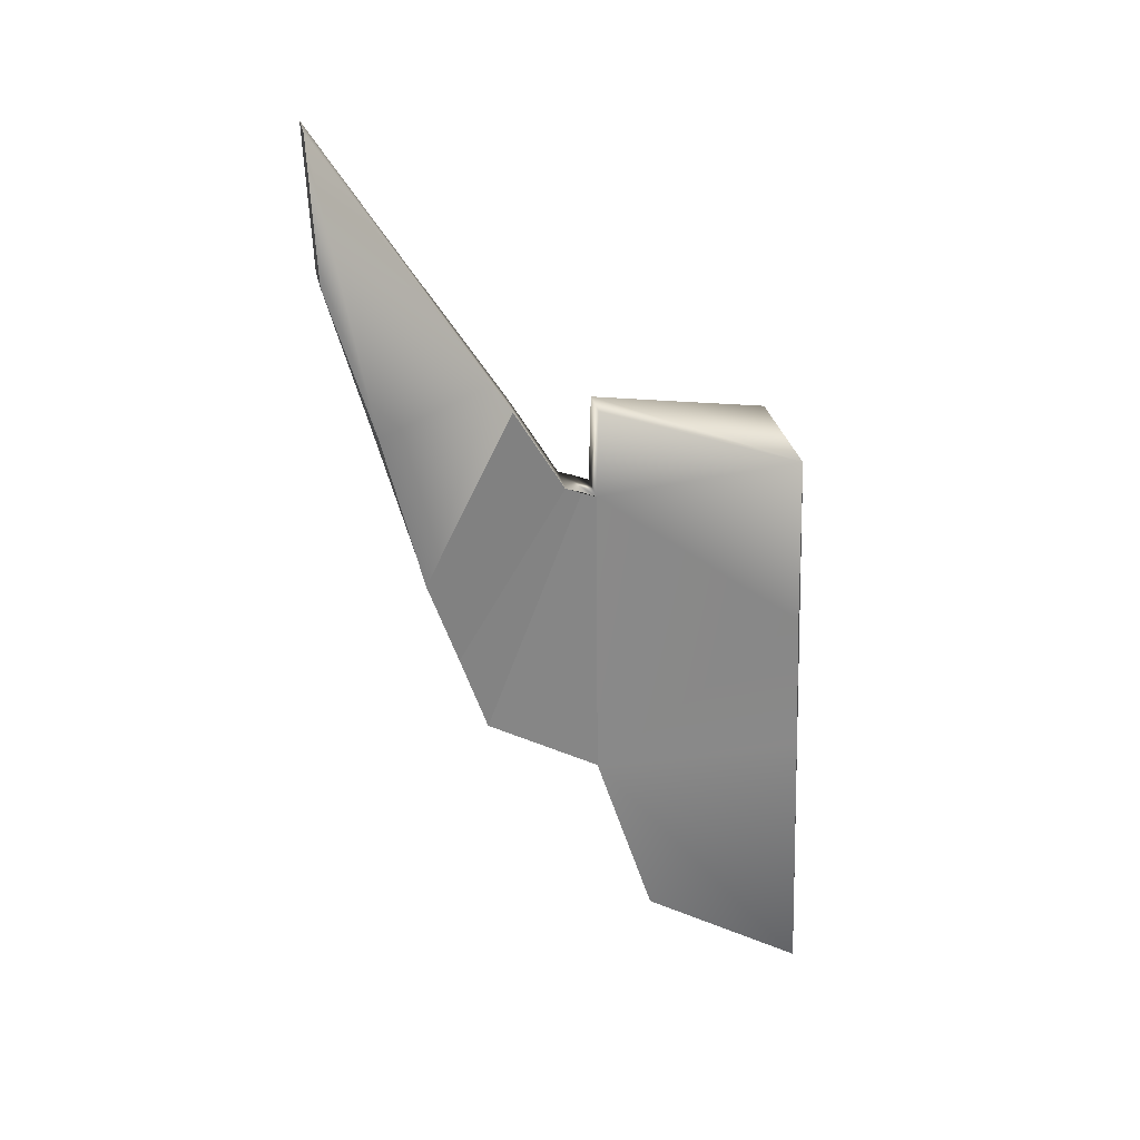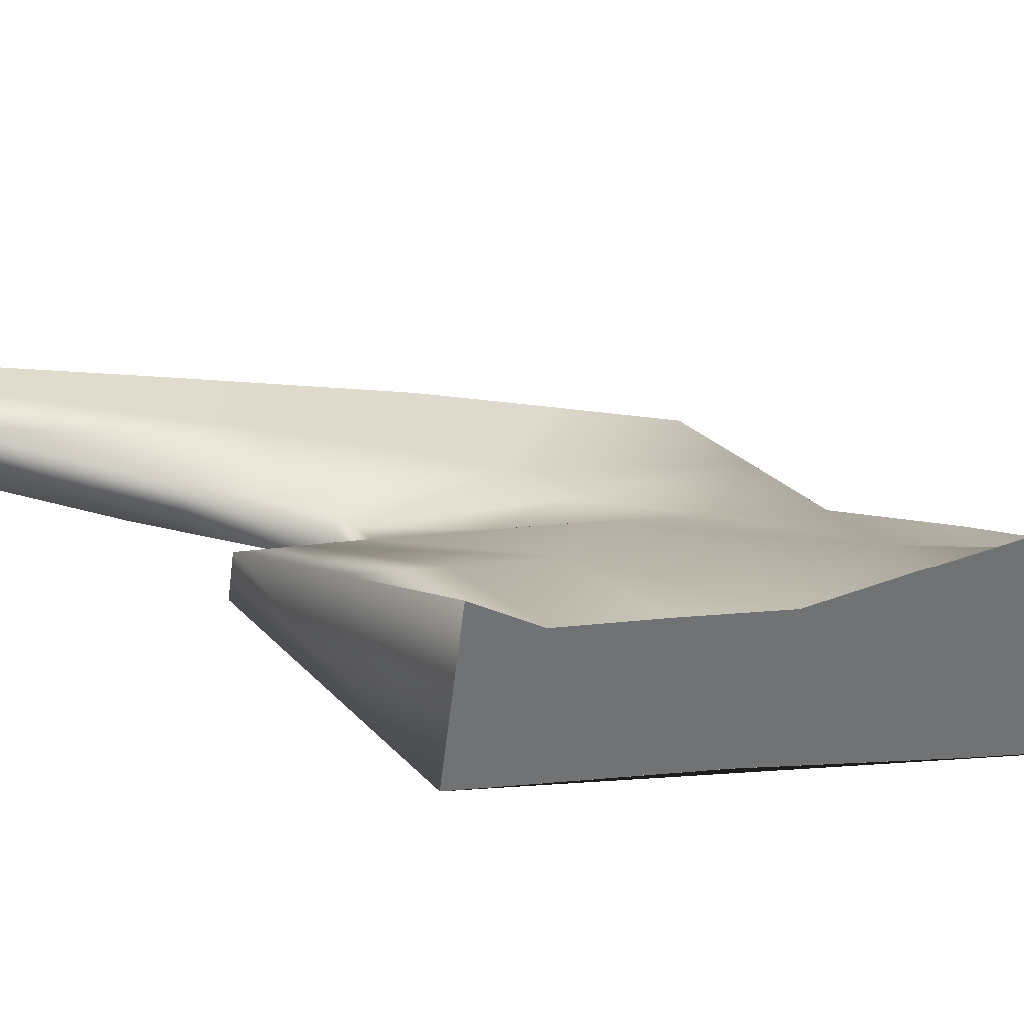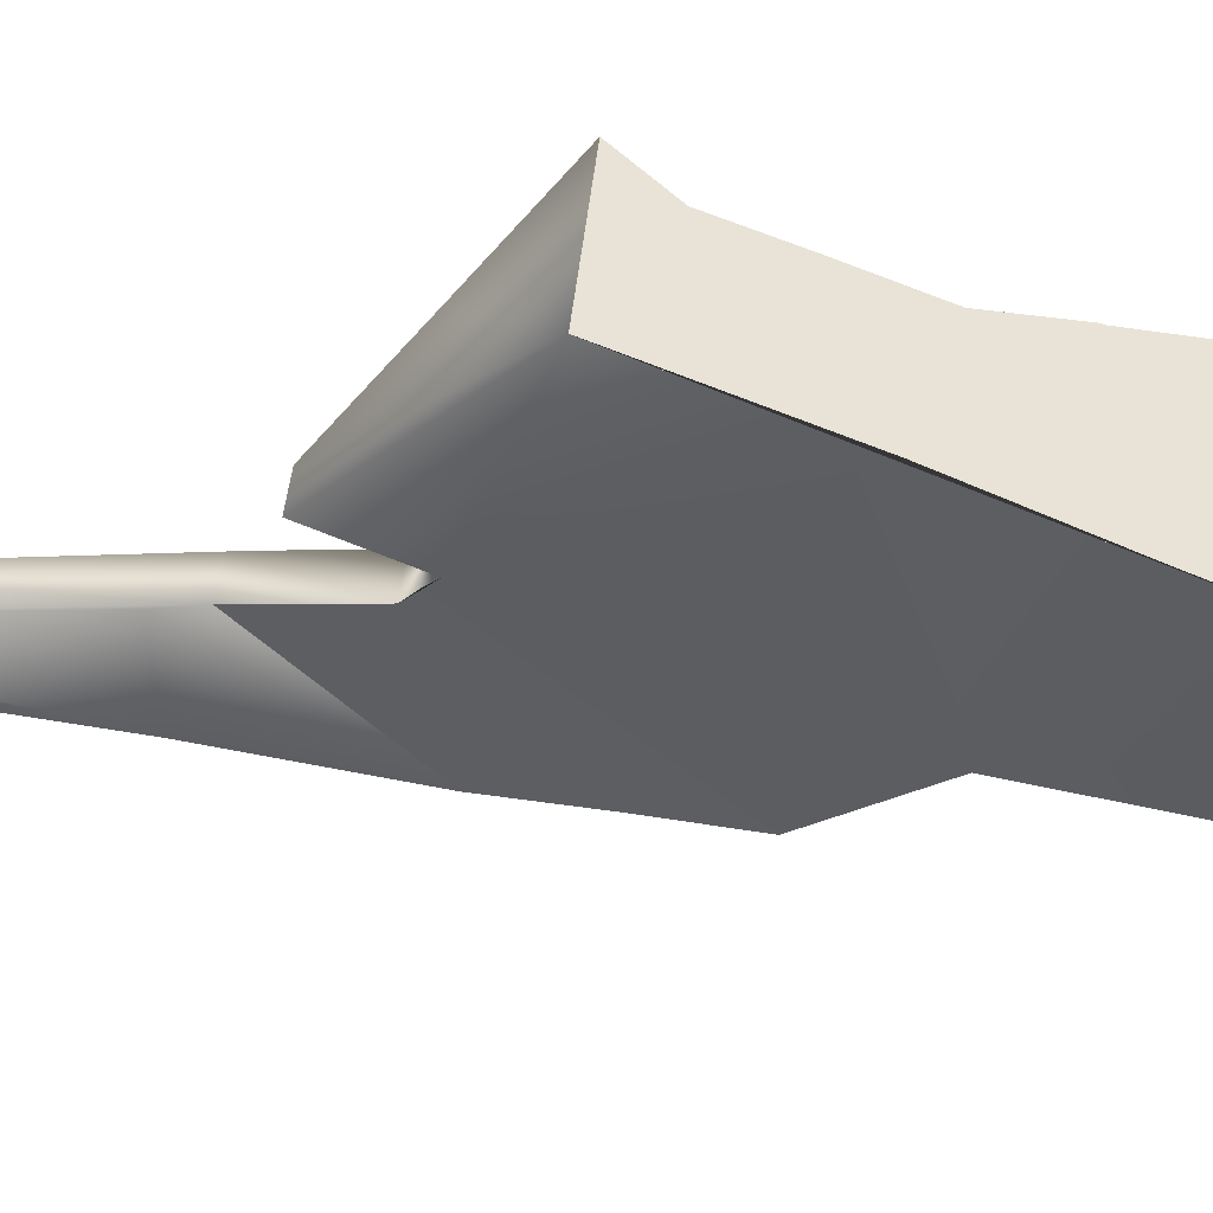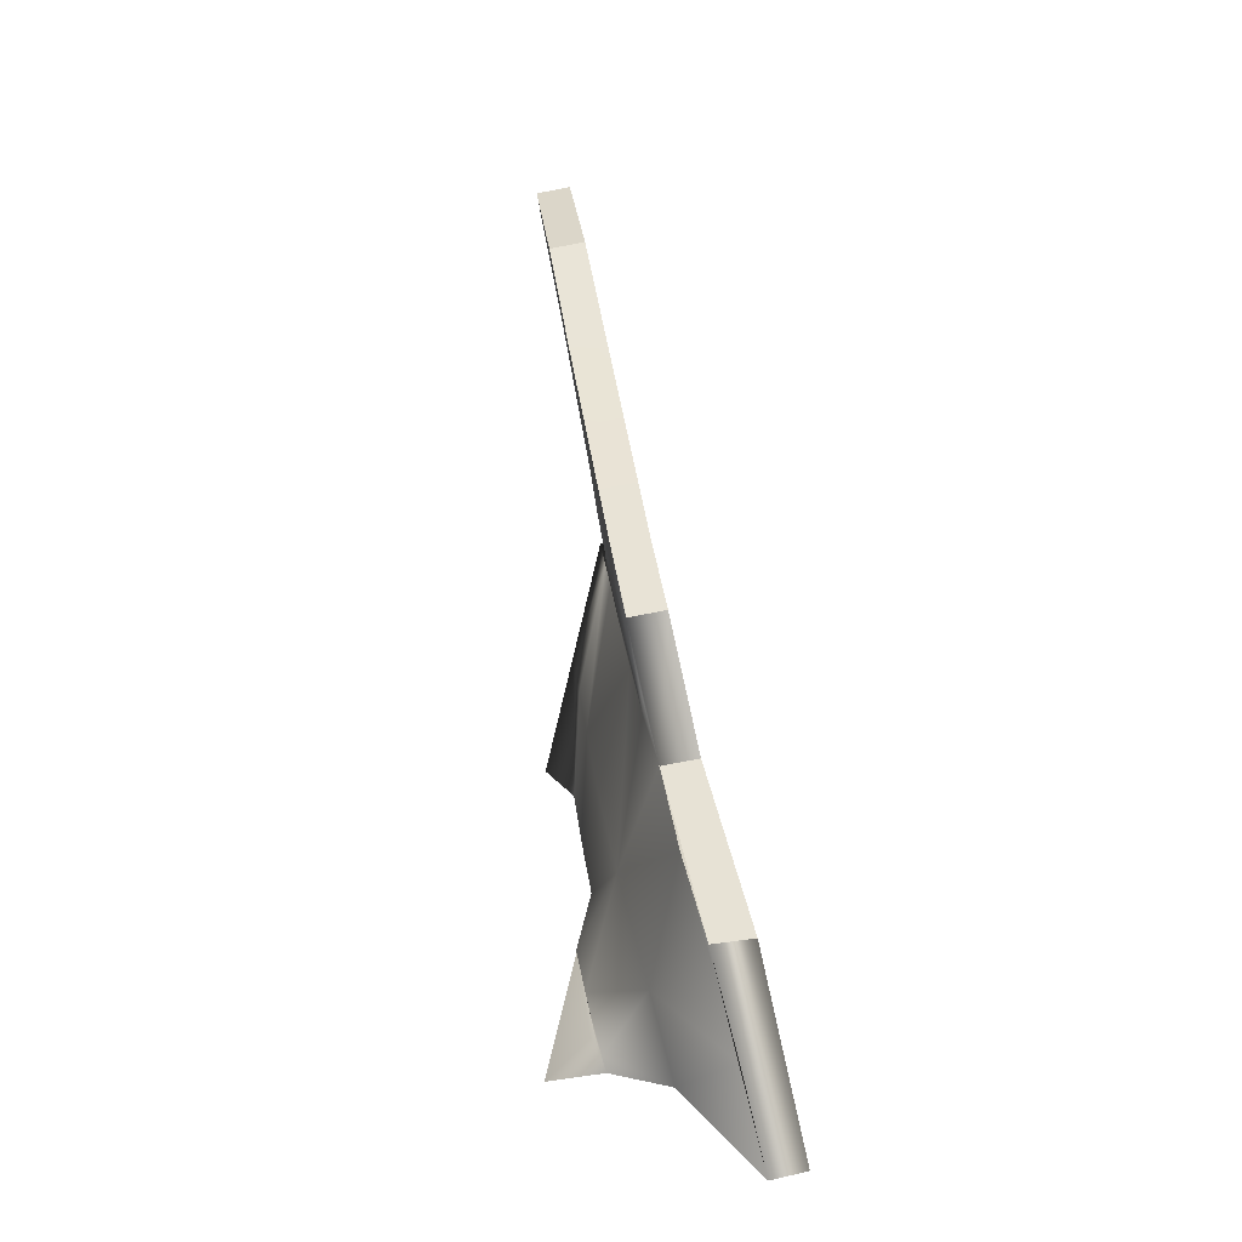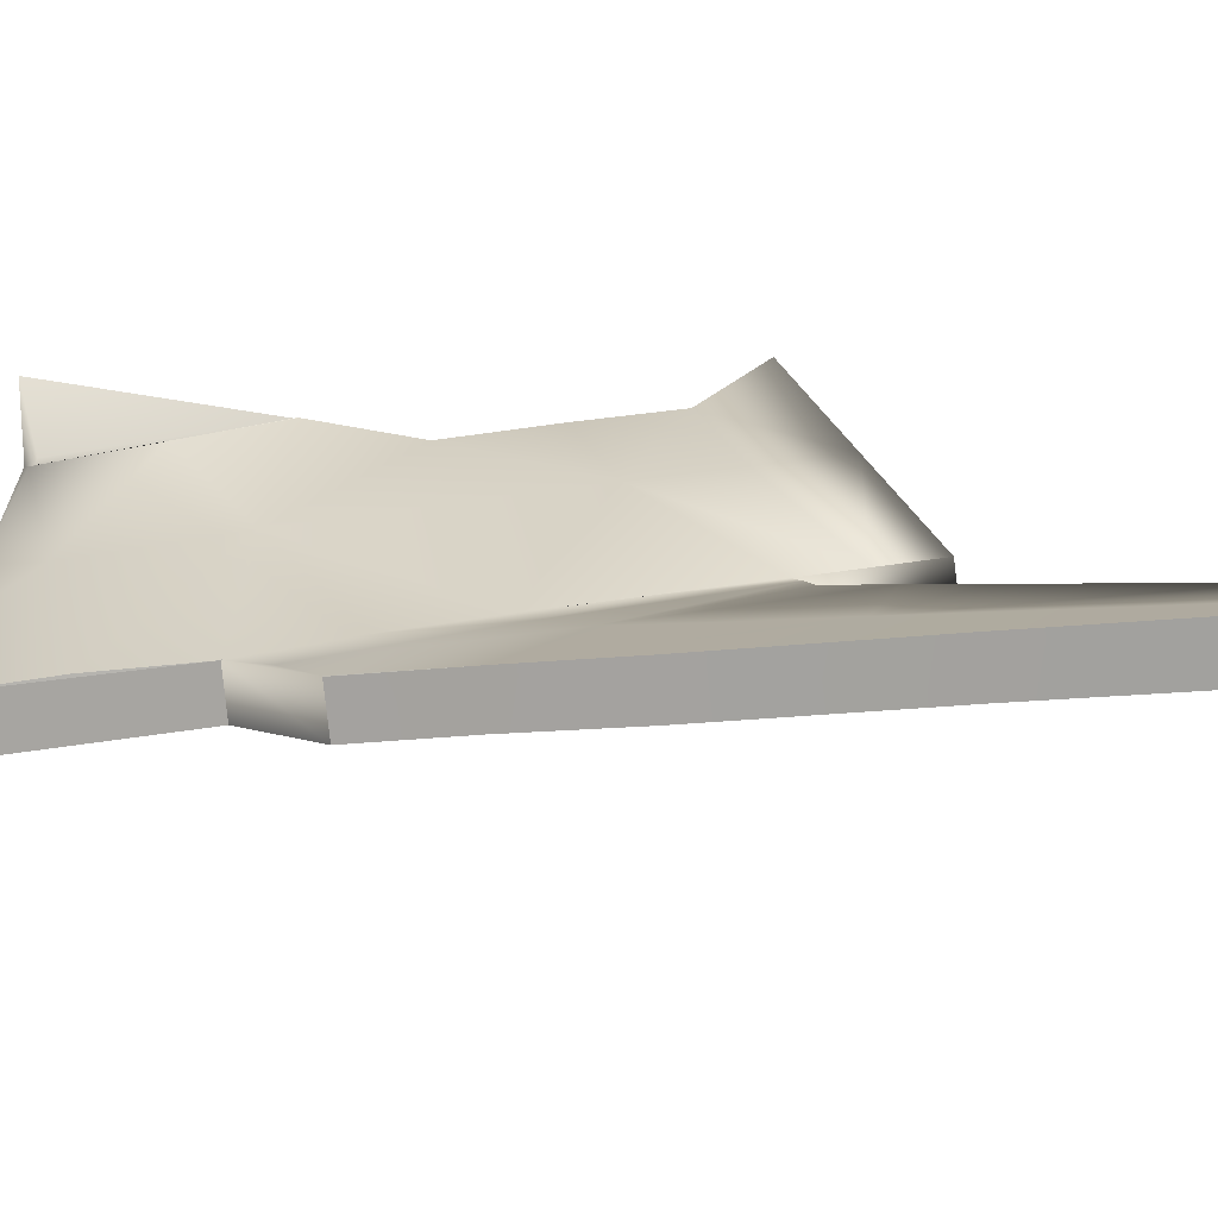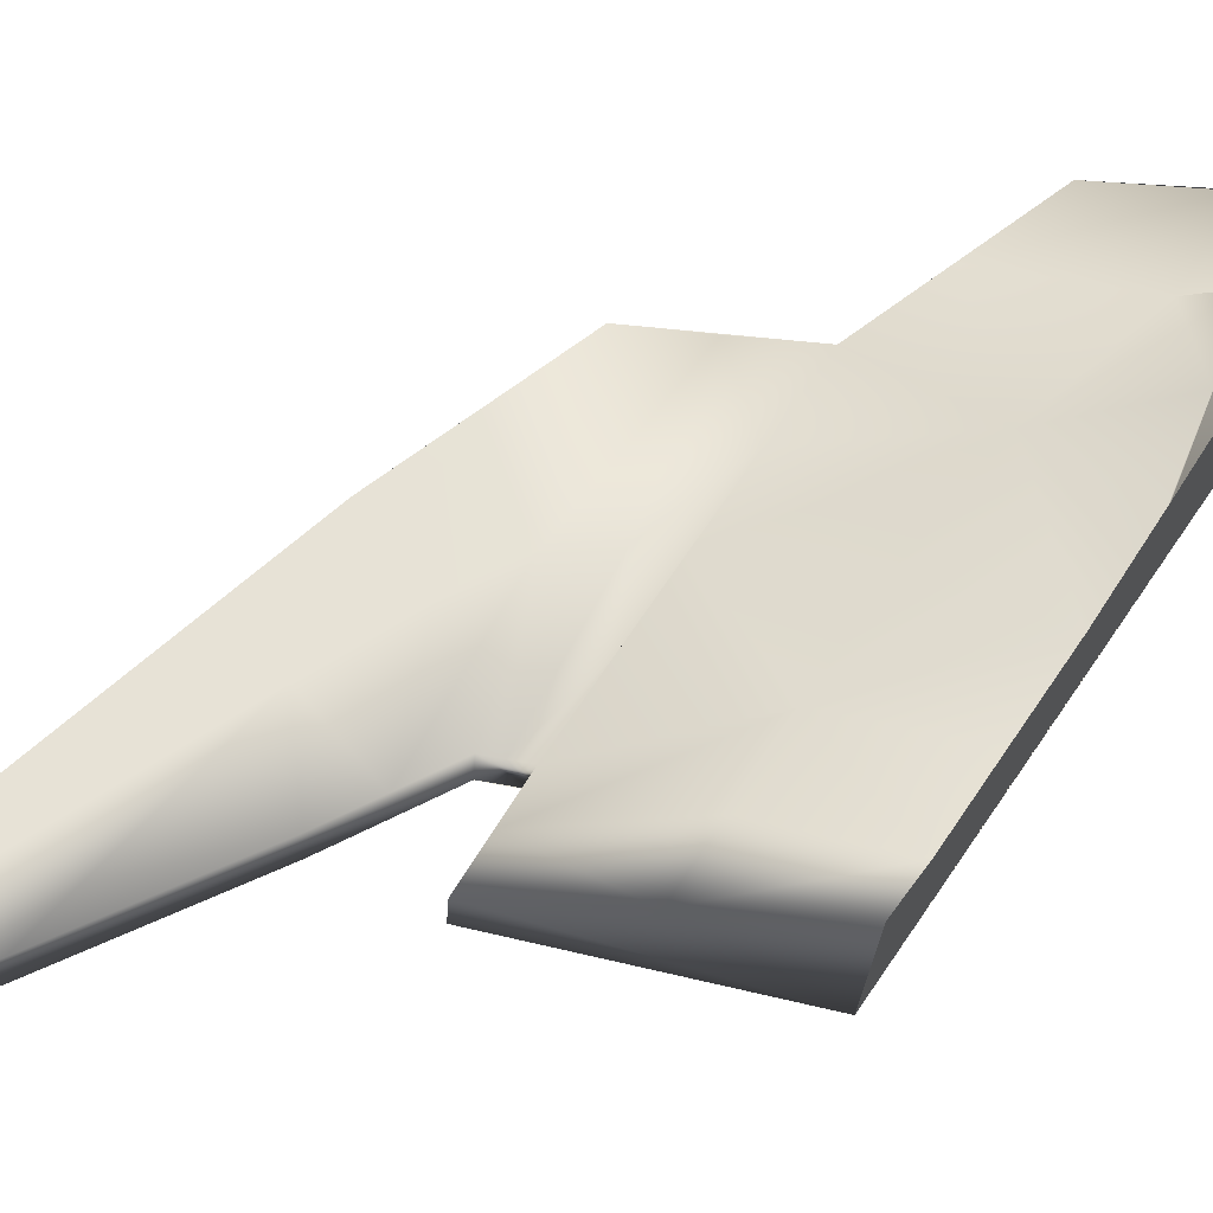
<metadata>
{"format":"obj","ext":"obj","renderer":"f3d","projection":"perspective","resolution":1024,"background":"white","views":[{"elev":36.5,"azim":168.6,"up":"+Y"},{"elev":35.5,"azim":-106.5,"up":"+Z"},{"elev":-35.1,"azim":-111.8,"up":"+Z"},{"elev":-56.9,"azim":99.3,"up":"+Y"},{"elev":8.7,"azim":90.4,"up":"+Z"},{"elev":70.3,"azim":-146.4,"up":"+Z"}]}
</metadata>
<code>
g default
v 5.828 3.467 1.746
v 7.311 23.38 4.705
v 7.297 23.54 3.471
v 5.814 3.493 0.3749
v 0.1795 -0.175 1.001
v 0.2188 20.2 7.85
v 0.1653 20.78 3.186
v 0.1653 0.0244 -0.1818
v 0.1653 9.49 1.385
v 7.654 9.671 1.519
v 7.668 9.544 2.765
v 0.2188 10.45 6.588
v 0.2188 4.762 5.58
v 1.285 5.136 5.724
v 0.2197 10.32 6.578
v 0.2391 4.687 7.451
v 1.286 5.199 5.873
v 0.2341 15.95 6.495
v 7.455 20.29 4.315
v 7.441 20.42 3.053
v 0.1653 14.55 2.303
v 11.56 11.91 1.872
v 11.58 11.78 3.133
v 8.519 20.89 3.06
v 8.533 20.75 4.332
v 13.44 17.85 2.581
v 13.46 17.7 3.833
v 10.21 23.94 3.347
v 10.22 23.8 4.606
v 16.13 28.99 3.799
v 16.15 28.84 5.058
v 16.23 33.93 4.415
v 16.24 33.76 5.638
v 0.2052 3.83 3.528
v 2.566 5.542 3.914
v 3.586 9.907 4.715
v 0.7519 7.8 6.165
v 0.7519 4.928 5.63
v 3.004 1.615 1.337
v 6.748 6.592 2.35
v 3.801 19.6 6.009
v 0.2357 18.52 6.794
v 3.841 17.09 5.709
v 7.383 21.83 4.509
v 3.765 21.78 6.277
v 0.2291 13.16 6.121
v 3.89 13.82 5.301
v 7.562 15.05 3.655
v 8.559 15.53 3.68
v 7.508 17.67 3.987
v 7.615 12.35 3.26
v 9.622 10.72 3.005
v 9.903 16.65 3.791
v 7.994 20.53 4.332
v 10.95 18.52 3.998
v 12.52 14.75 3.491
v 12.16 21.51 4.315
v 9.378 22.28 4.486
v 14.02 26.02 4.775
v 14.8 23.28 4.462
v 16.19 31.3 5.347
v 13.23 28.76 5.096
v 11.58 11.77 3.116
v 14.67 23.53 3.202
v 12.45 14.73 2.234
v 7.654 9.711 1.56
v 7.668 9.566 2.797
v 10.92 25.07 3.404
v 7.937 20.65 3.08
g HalfMask
f 40 11 36 35
f 7 6 45 2 3
f 8 9 10 4
f 5 8 4 1 39
f 20 21 7 3
f 19 20 3 2 44
f 45 6 42 41
f 16 17 15
f 13 38 14 17 16
f 14 37 12 15 17
f 48 50 19 43 47
f 10 9 21 20
f 11 10 22 23 52
f 20 19 54 25 24 69
f 54 19 50 49
f 24 25 58 29 28
f 58 25 53 55
f 64 68 32 30
f 28 29 62 33 32 68
f 62 29 57 59
f 36 12 37 35
f 37 14 38 35
f 38 13 34 35
f 34 5 39 35
f 39 1 40 35
f 42 18 43 41
f 43 19 44 41
f 44 2 45 41
f 43 18 46 47
f 46 12 36 47
f 36 11 51 48 47
f 50 48 51 49
f 51 11 52 49
f 52 23 53 49
f 53 25 54 49
f 53 23 56 55
f 56 27 57 55
f 57 29 58 55
f 57 27 60 59
f 60 31 61 59
f 61 33 62 59
f 31 30 32 33
f 61 31 33
f 65 56 63 22
f 64 60 27 26
f 30 31 60 64
f 26 27 56 65
f 10 11 67 66
f 10 11 1 4
f 24 28 26 65
f 26 28 68 64
f 22 69 24 65
f 10 20 69 22
f 7 21 9 8 5 34 13 16 15 12 46 18 42 6
f 23 22 63 56

</code>
